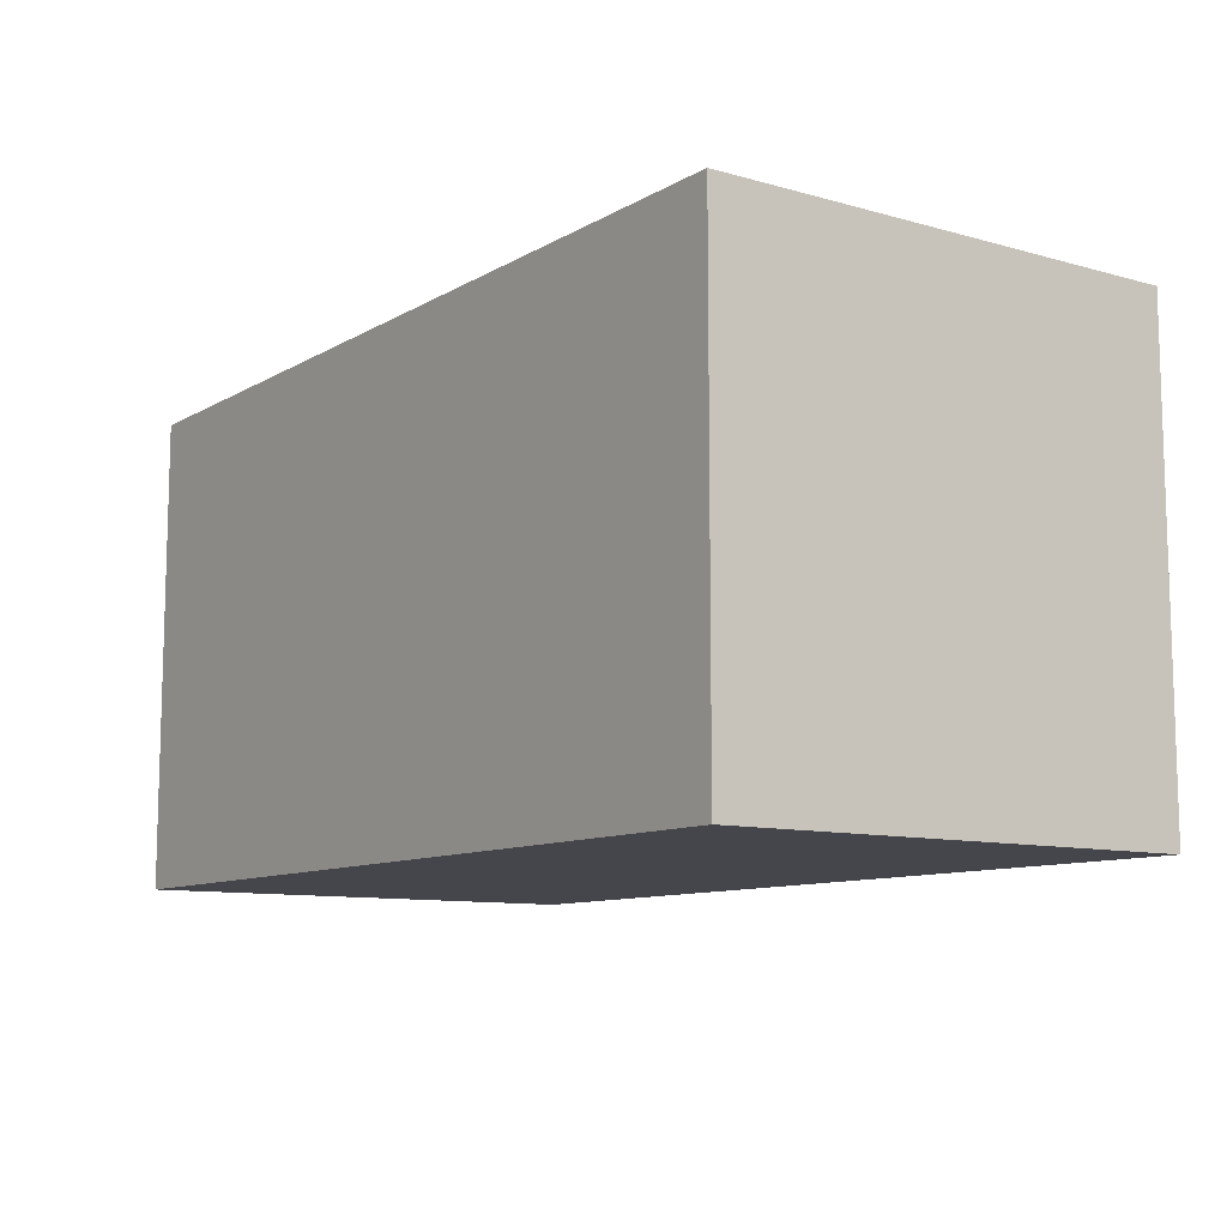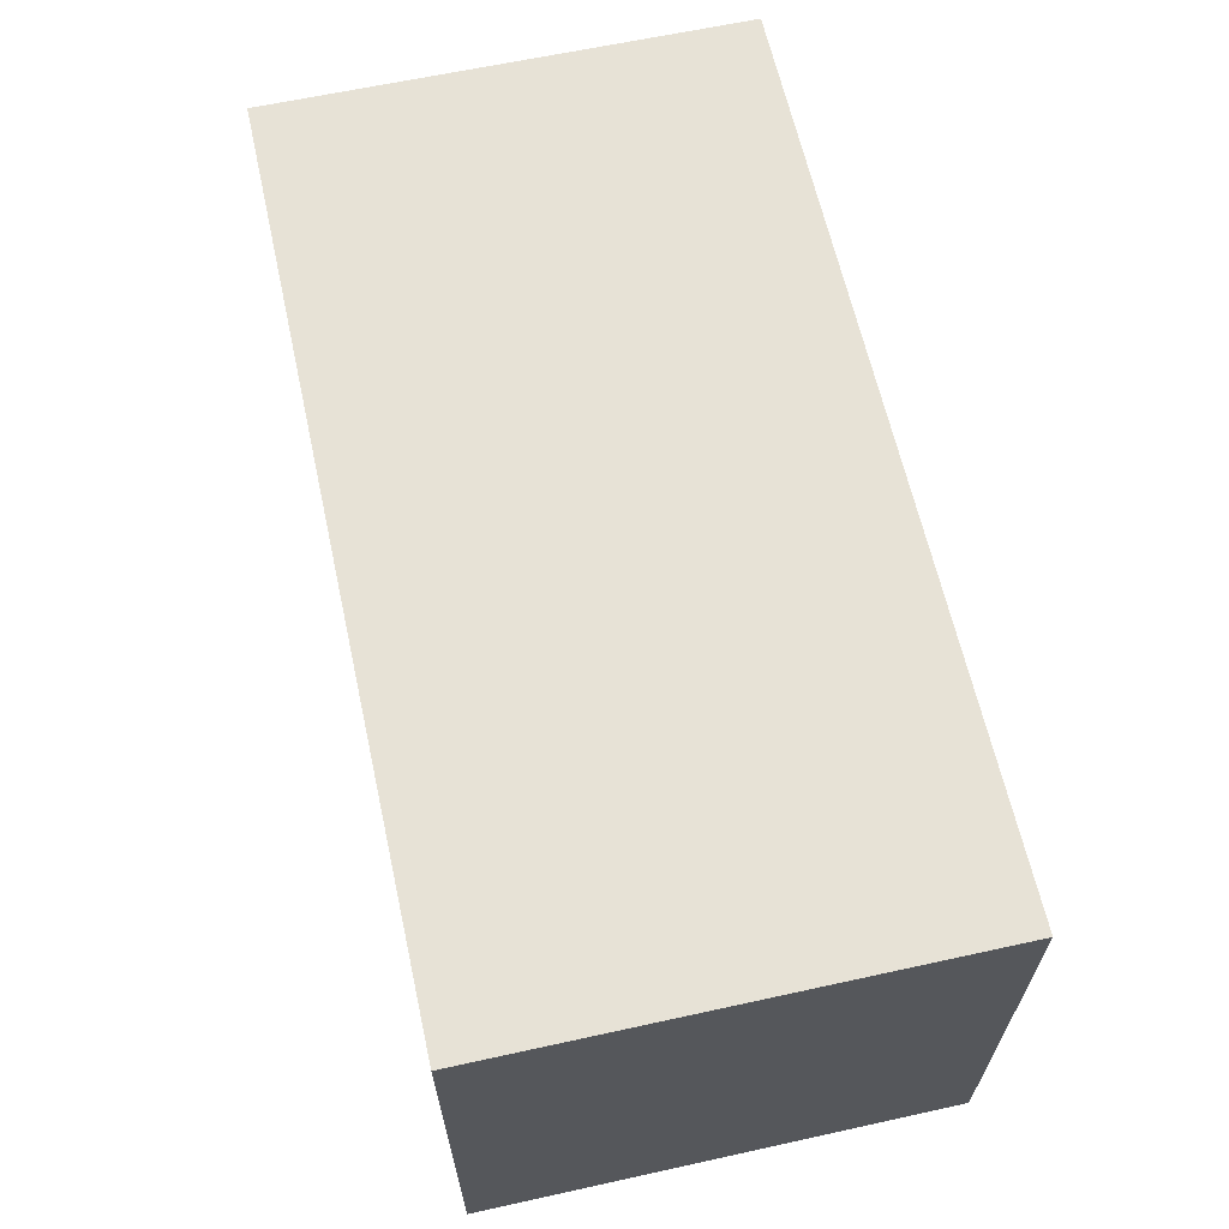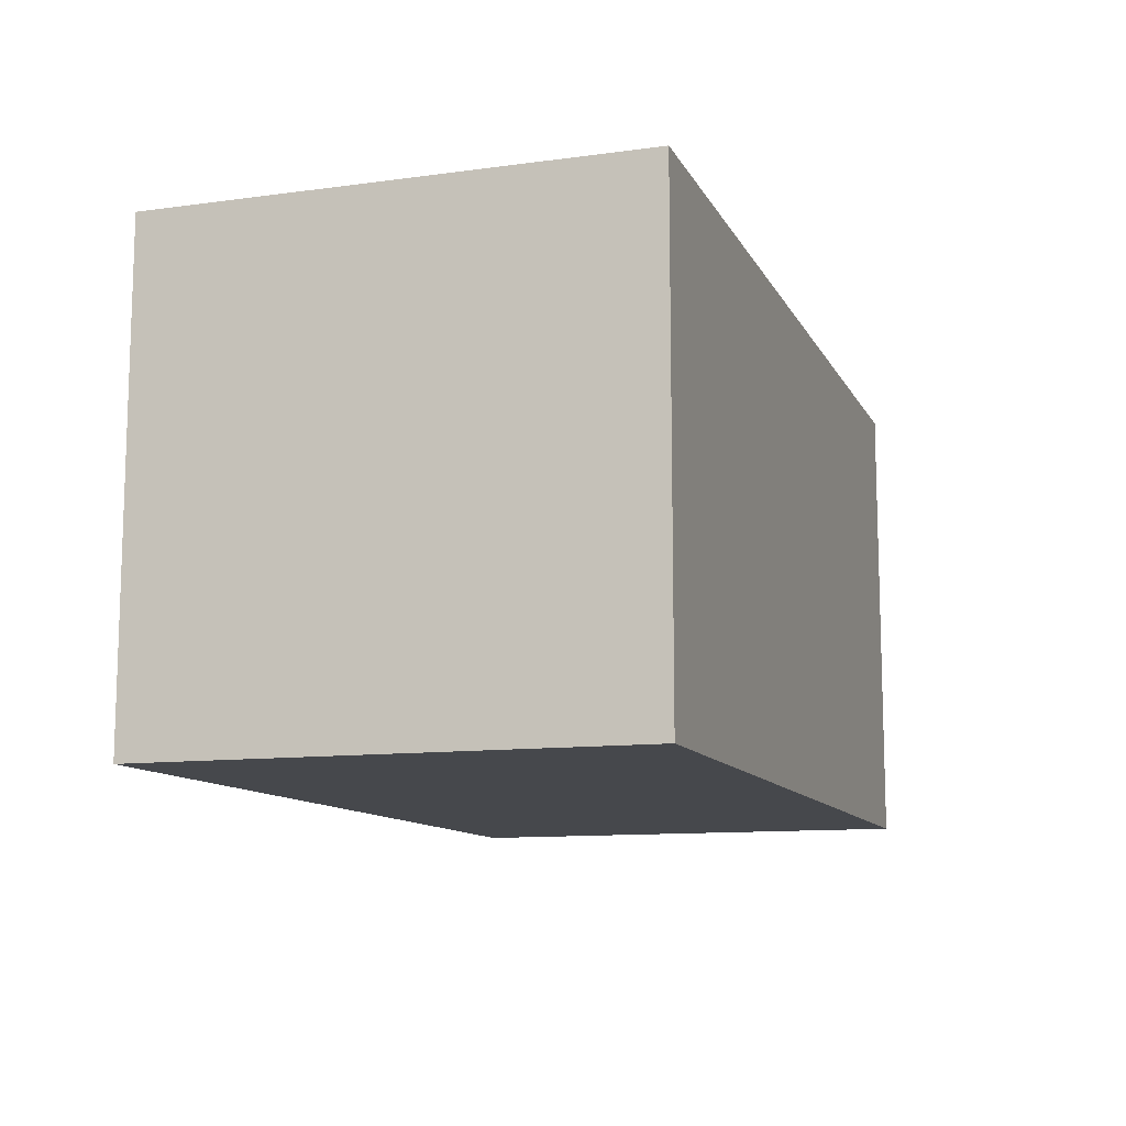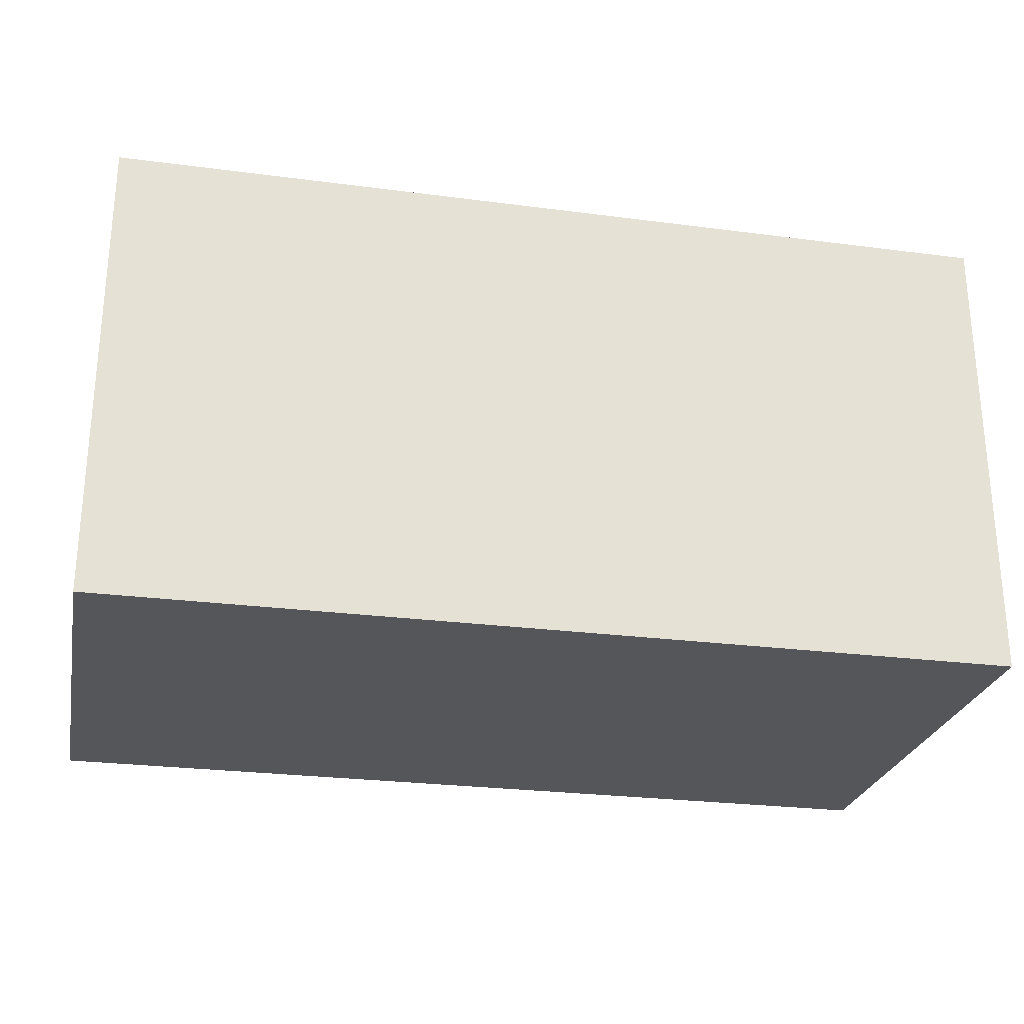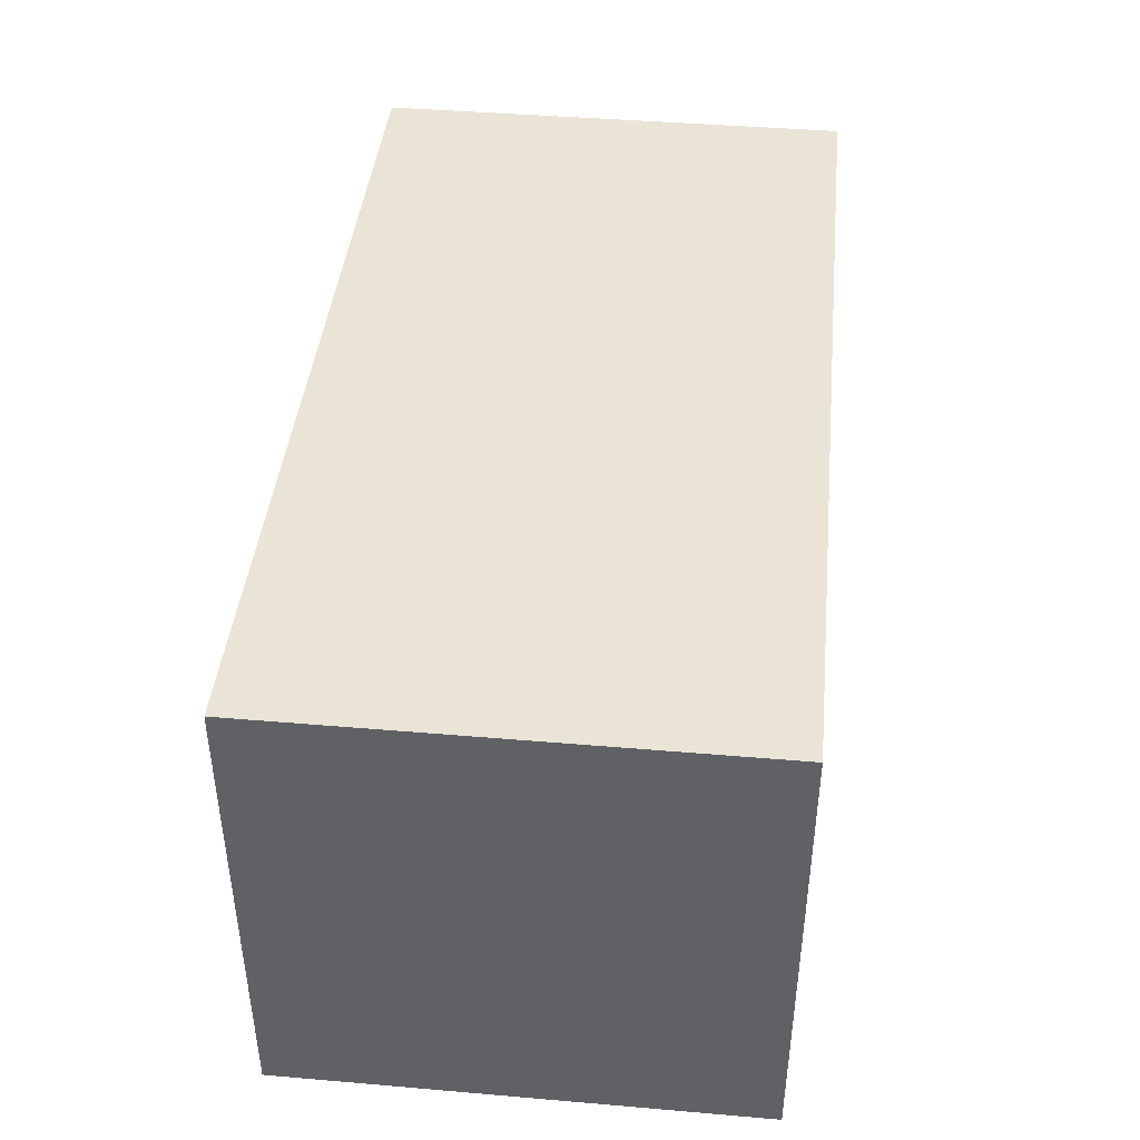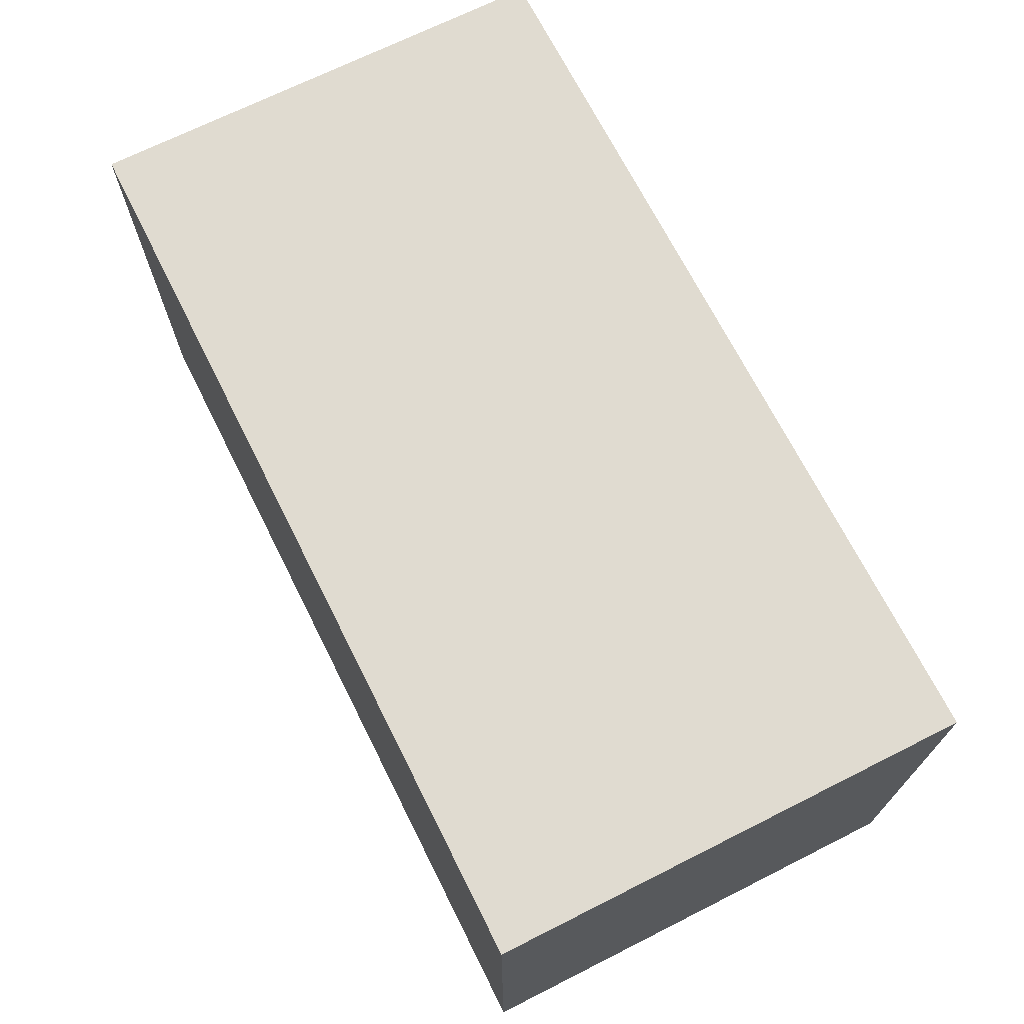
<metadata>
{"format":"obj","ext":"obj","renderer":"f3d","projection":"perspective","resolution":1024,"background":"white","views":[{"elev":-10.1,"azim":54.6,"up":"+Y"},{"elev":63.5,"azim":-102.5,"up":"+Y"},{"elev":-11.2,"azim":-71.7,"up":"+Z"},{"elev":-26.0,"azim":-11.7,"up":"+Z"},{"elev":42.6,"azim":-84.2,"up":"+Z"},{"elev":69.8,"azim":63.3,"up":"+Z"}]}
</metadata>
<code>
v 3.8 2 0
v 0 2 0
v 0 2 2
v 3.8 2 2
v 3.8 1.233e-32 0
v 3.8 2 0
v 3.8 2 2
v 3.8 0 2
v 0 0 0
v 3.8 1.233e-32 0
v 3.8 0 2
v 0 0 2
v 0 2 0
v 0 0 0
v 0 0 2
v 0 2 2
v 0 2 2
v 0 0 2
v 3.8 0 2
v 3.8 2 2
v 0 0 0
v 0 2 0
v 3.8 2 0
v 3.8 1.233e-32 0
g 8a28cf92-e2a4-11ea-b6a4-54bf646e7e1f
f 1 2 4
f 4 2 3
g 8a2e26c0-e2a4-11ea-97f5-54bf646e7e1f
f 5 6 8
f 8 6 7
g 8a32e234-e2a4-11ea-92b8-54bf646e7e1f
f 9 10 12
f 12 10 11
g 8a37c41c-e2a4-11ea-a60f-54bf646e7e1f
f 13 14 16
f 16 14 15
g 8a3ccd6e-e2a4-11ea-b0b4-54bf646e7e1f
f 18 19 17
f 17 19 20
g 8a41881c-e2a4-11ea-8b48-54bf646e7e1f
f 22 23 21
f 21 23 24

</code>
